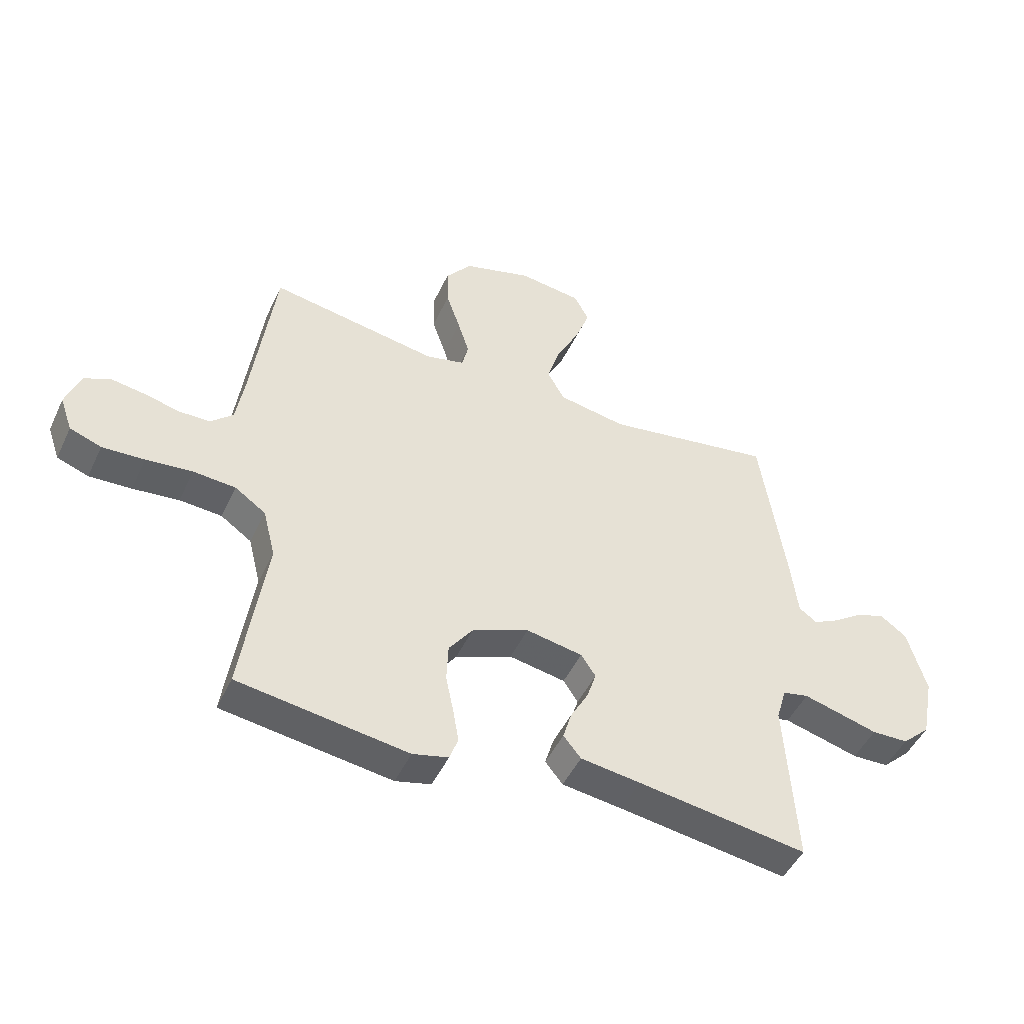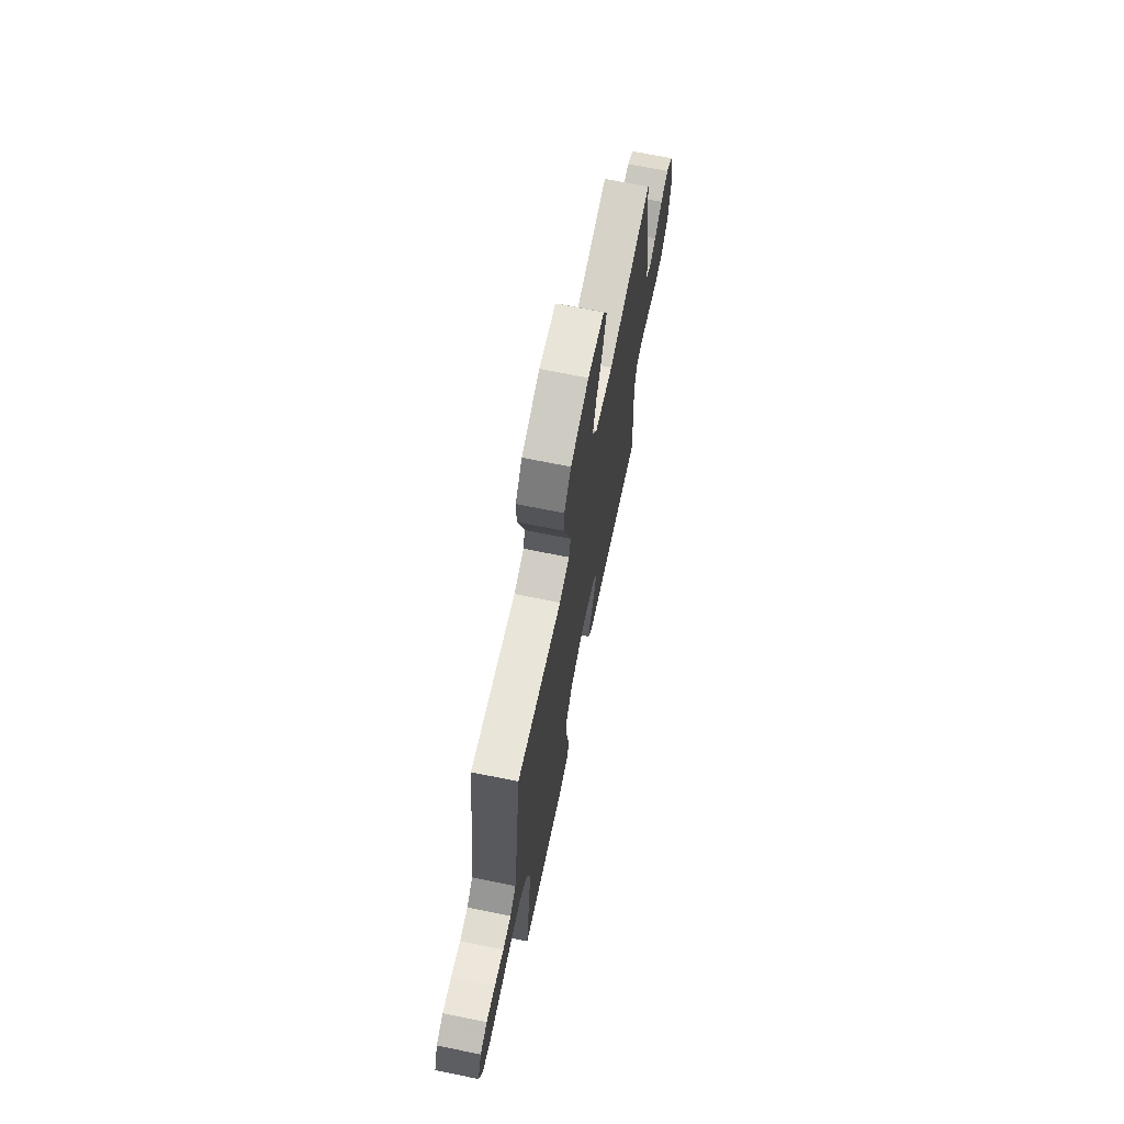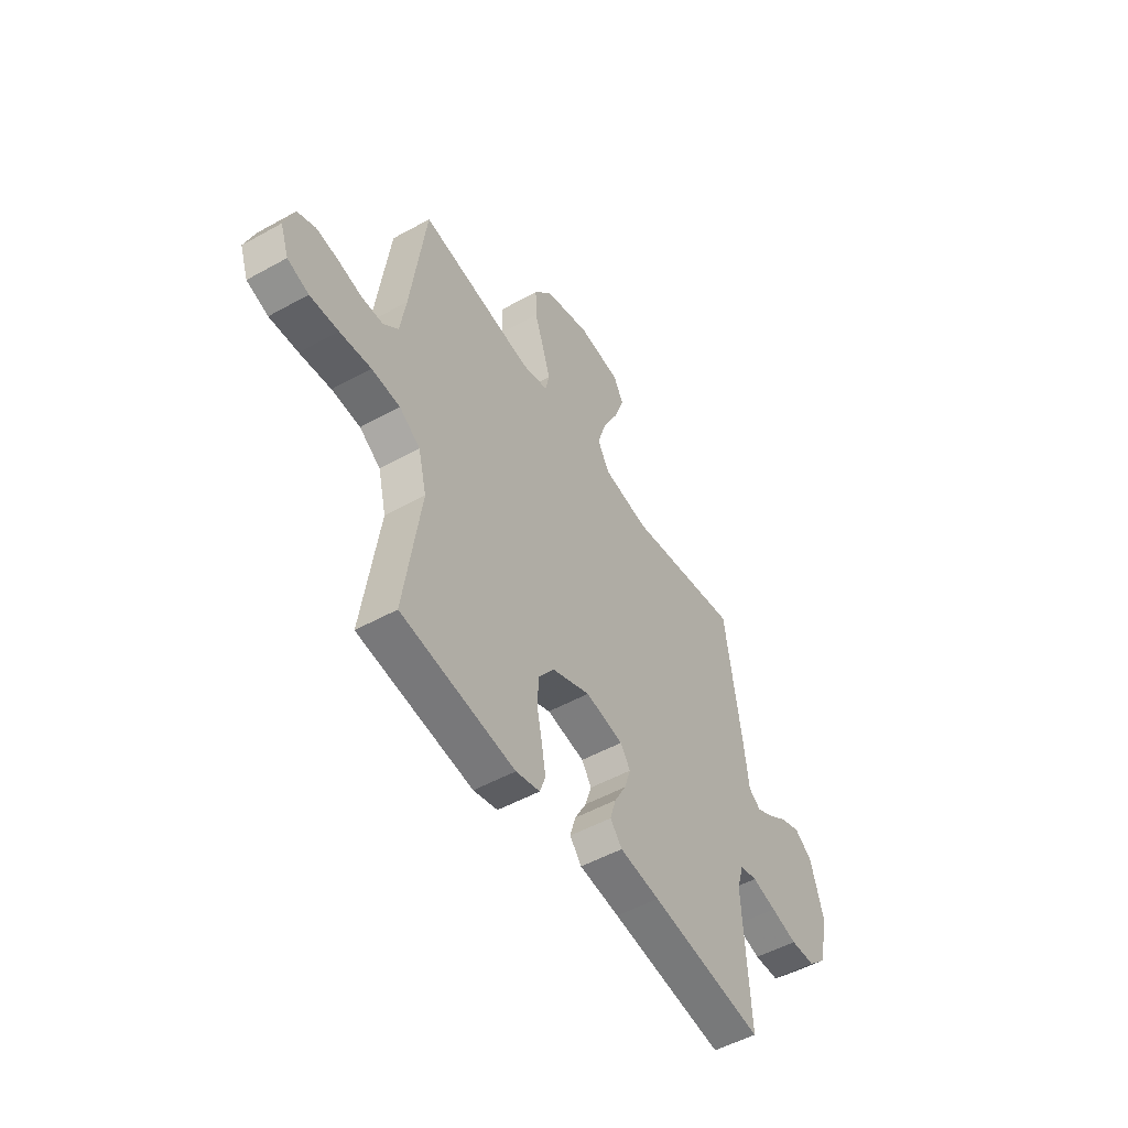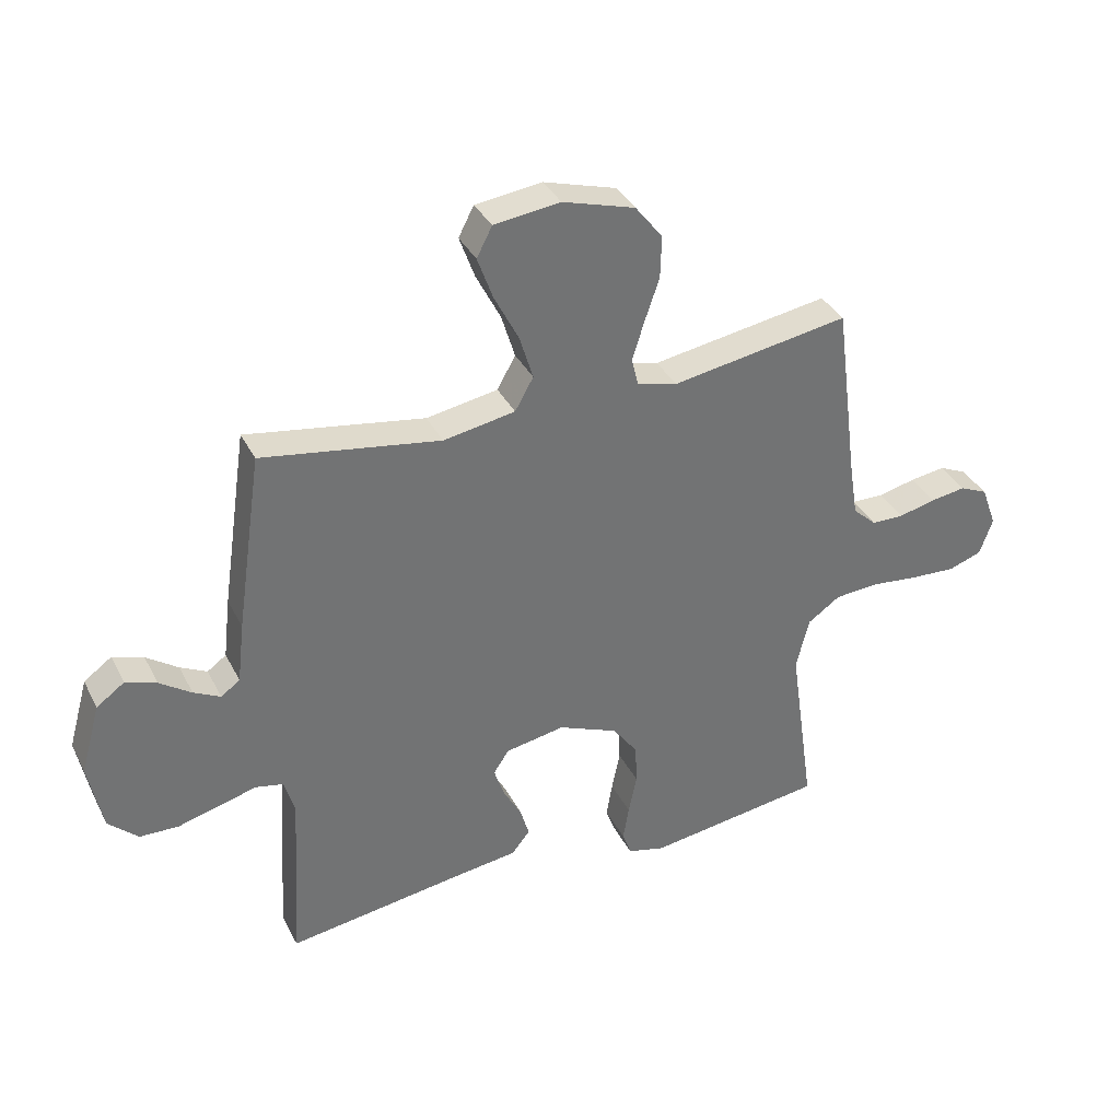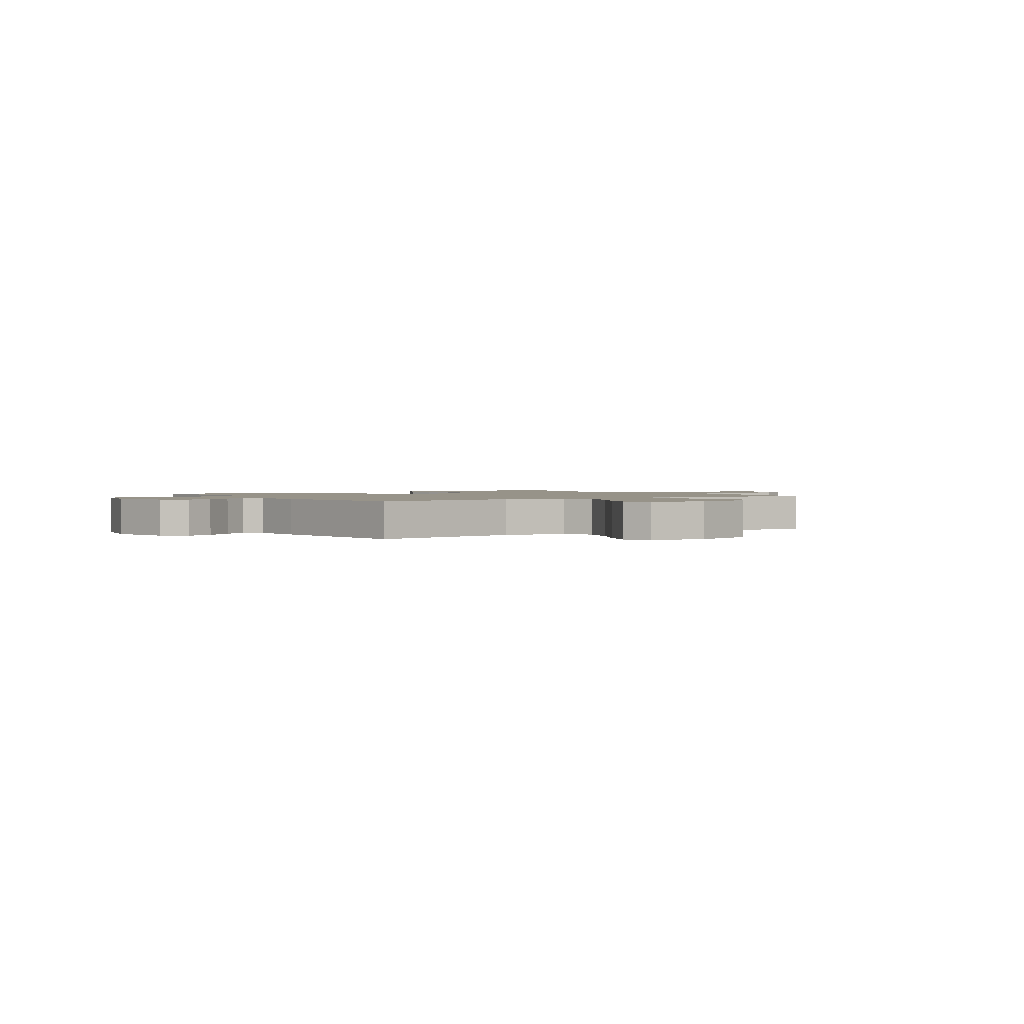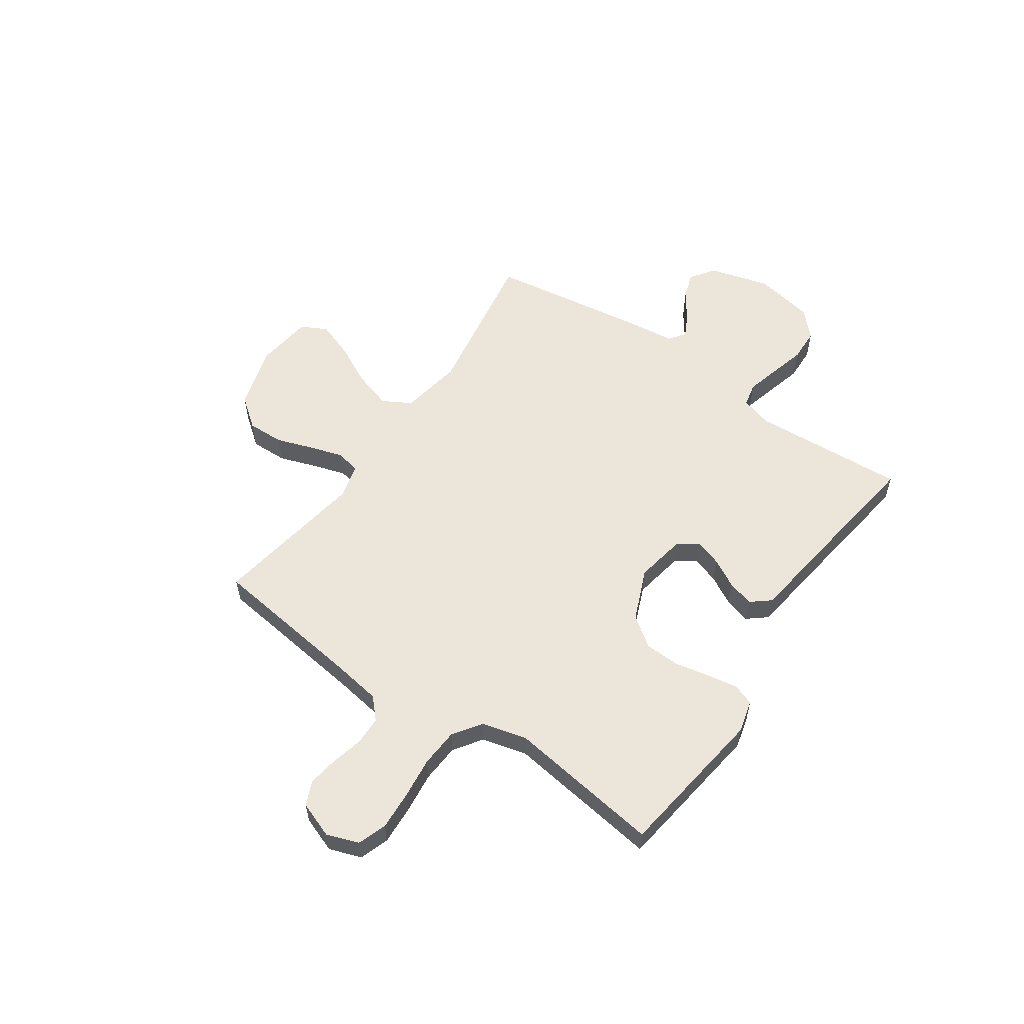
<metadata>
{"format":"obj","ext":"obj","renderer":"f3d","projection":"perspective","resolution":1024,"background":"white","views":[{"elev":-47.8,"azim":155.6,"up":"+Z"},{"elev":68.3,"azim":101.5,"up":"+Z"},{"elev":-51.2,"azim":121.1,"up":"+Z"},{"elev":35.8,"azim":-24.3,"up":"+Z"},{"elev":1.5,"azim":-32.6,"up":"+Y"},{"elev":56.9,"azim":124.5,"up":"+Y"}]}
</metadata>
<code>
v -0.5 0.07 0.5
v -0.2 0.07 0.451
v -0.079 0.07 0.472
v -0.048 0.07 0.527
v -0.071 0.07 0.602
v -0.112 0.07 0.682
v -0.138 0.07 0.754
v -0.112 0.07 0.804
v 0 0.07 0.818
v 0.122 0.07 0.782
v 0.168 0.07 0.723
v 0.166 0.07 0.652
v 0.141 0.07 0.579
v 0.121 0.07 0.515
v 0.132 0.07 0.468
v 0.2 0.07 0.451
v 0.5 0.07 0.5
v 0.539 0.07 0.2
v 0.554 0.07 0.105
v 0.594 0.07 0.068
v 0.649 0.07 0.067
v 0.711 0.07 0.082
v 0.771 0.07 0.091
v 0.818 0.07 0.07
v 0.844 0.07 0
v 0.822 0.07 -0.062
v 0.766 0.07 -0.082
v 0.691 0.07 -0.078
v 0.609 0.07 -0.069
v 0.534 0.07 -0.074
v 0.479 0.07 -0.112
v 0.457 0.07 -0.2
v 0.5 0.07 -0.5
v 0.2 0.07 -0.542
v 0.137 0.07 -0.526
v 0.122 0.07 -0.484
v 0.132 0.07 -0.425
v 0.146 0.07 -0.357
v 0.143 0.07 -0.289
v 0.101 0.07 -0.231
v 0 0.07 -0.189
v -0.1 0.07 -0.207
v -0.126 0.07 -0.246
v -0.109 0.07 -0.298
v -0.078 0.07 -0.354
v -0.063 0.07 -0.405
v -0.094 0.07 -0.443
v -0.2 0.07 -0.457
v -0.5 0.07 -0.5
v -0.482 0.07 -0.2
v -0.5 0.07 -0.139
v -0.546 0.07 -0.129
v -0.61 0.07 -0.146
v -0.68 0.07 -0.165
v -0.745 0.07 -0.163
v -0.795 0.07 -0.116
v -0.818 0.07 0
v -0.785 0.07 0.118
v -0.738 0.07 0.152
v -0.686 0.07 0.134
v -0.633 0.07 0.097
v -0.588 0.07 0.074
v -0.556 0.07 0.097
v -0.544 0.07 0.2
v -0.5 0 0.5
v -0.2 0 0.451
v -0.079 0 0.472
v -0.048 0 0.527
v -0.071 0 0.602
v -0.112 0 0.682
v -0.138 0 0.754
v -0.112 0 0.804
v 0 0 0.818
v 0.122 0 0.782
v 0.168 0 0.723
v 0.166 0 0.652
v 0.141 0 0.579
v 0.121 0 0.515
v 0.132 0 0.468
v 0.2 0 0.451
v 0.5 0 0.5
v 0.539 0 0.2
v 0.554 0 0.105
v 0.594 0 0.068
v 0.649 0 0.067
v 0.711 0 0.082
v 0.771 0 0.091
v 0.818 0 0.07
v 0.844 0 0
v 0.822 0 -0.062
v 0.766 0 -0.082
v 0.691 0 -0.078
v 0.609 0 -0.069
v 0.534 0 -0.074
v 0.479 0 -0.112
v 0.457 0 -0.2
v 0.5 0 -0.5
v 0.2 0 -0.542
v 0.137 0 -0.526
v 0.122 0 -0.484
v 0.132 0 -0.425
v 0.146 0 -0.357
v 0.143 0 -0.289
v 0.101 0 -0.231
v 0 0 -0.189
v -0.1 0 -0.207
v -0.126 0 -0.246
v -0.109 0 -0.298
v -0.078 0 -0.354
v -0.063 0 -0.405
v -0.094 0 -0.443
v -0.2 0 -0.457
v -0.5 0 -0.5
v -0.482 0 -0.2
v -0.5 0 -0.139
v -0.546 0 -0.129
v -0.61 0 -0.146
v -0.68 0 -0.165
v -0.745 0 -0.163
v -0.795 0 -0.116
v -0.818 0 0
v -0.785 0 0.118
v -0.738 0 0.152
v -0.686 0 0.134
v -0.633 0 0.097
v -0.588 0 0.074
v -0.556 0 0.097
v -0.544 0 0.2
f 63 64 1 2
f 58 59 60 61
f 58 61 62
f 57 58 62
f 56 57 62
f 53 54 55 56
f 52 53 56 62
f 51 52 62 63
f 48 49 50
f 44 45 46 47
f 43 44 47 48
f 35 36 37 38
f 33 34 35 38
f 32 33 38 39
f 31 32 39 40
f 26 27 28 29
f 24 25 26 29
f 24 29 30
f 21 22 23 24
f 21 24 30
f 20 21 30 31
f 16 17 18
f 15 16 18 19
f 10 11 12 13
f 10 13 14
f 9 10 14
f 8 9 14 15
f 5 6 7 8
f 4 5 8 15
f 51 63 2 3
f 43 48 50 51
f 42 43 51 3
f 41 42 3 4
f 20 31 40 41
f 19 20 41
f 4 15 19 41
f 66 65 128 127
f 125 124 123 122
f 126 125 122
f 126 122 121
f 126 121 120
f 120 119 118 117
f 126 120 117 116
f 127 126 116 115
f 114 113 112
f 111 110 109 108
f 112 111 108 107
f 102 101 100 99
f 102 99 98 97
f 103 102 97 96
f 104 103 96 95
f 93 92 91 90
f 93 90 89 88
f 94 93 88
f 88 87 86 85
f 94 88 85
f 95 94 85 84
f 82 81 80
f 83 82 80 79
f 77 76 75 74
f 78 77 74
f 78 74 73
f 79 78 73 72
f 72 71 70 69
f 79 72 69 68
f 67 66 127 115
f 115 114 112 107
f 67 115 107 106
f 68 67 106 105
f 105 104 95 84
f 105 84 83
f 105 83 79 68
f 1 65 66 2
f 2 66 67 3
f 3 67 68 4
f 4 68 69 5
f 5 69 70 6
f 6 70 71 7
f 7 71 72 8
f 8 72 73 9
f 9 73 74 10
f 10 74 75 11
f 11 75 76 12
f 12 76 77 13
f 13 77 78 14
f 14 78 79 15
f 15 79 80 16
f 16 80 81 17
f 17 81 82 18
f 18 82 83 19
f 19 83 84 20
f 20 84 85 21
f 21 85 86 22
f 22 86 87 23
f 23 87 88 24
f 24 88 89 25
f 25 89 90 26
f 26 90 91 27
f 27 91 92 28
f 28 92 93 29
f 29 93 94 30
f 30 94 95 31
f 31 95 96 32
f 32 96 97 33
f 33 97 98 34
f 34 98 99 35
f 35 99 100 36
f 36 100 101 37
f 37 101 102 38
f 38 102 103 39
f 39 103 104 40
f 40 104 105 41
f 41 105 106 42
f 42 106 107 43
f 43 107 108 44
f 44 108 109 45
f 45 109 110 46
f 46 110 111 47
f 47 111 112 48
f 48 112 113 49
f 49 113 114 50
f 50 114 115 51
f 51 115 116 52
f 52 116 117 53
f 53 117 118 54
f 54 118 119 55
f 55 119 120 56
f 56 120 121 57
f 57 121 122 58
f 58 122 123 59
f 59 123 124 60
f 60 124 125 61
f 61 125 126 62
f 62 126 127 63
f 63 127 128 64
f 64 128 65 1

</code>
